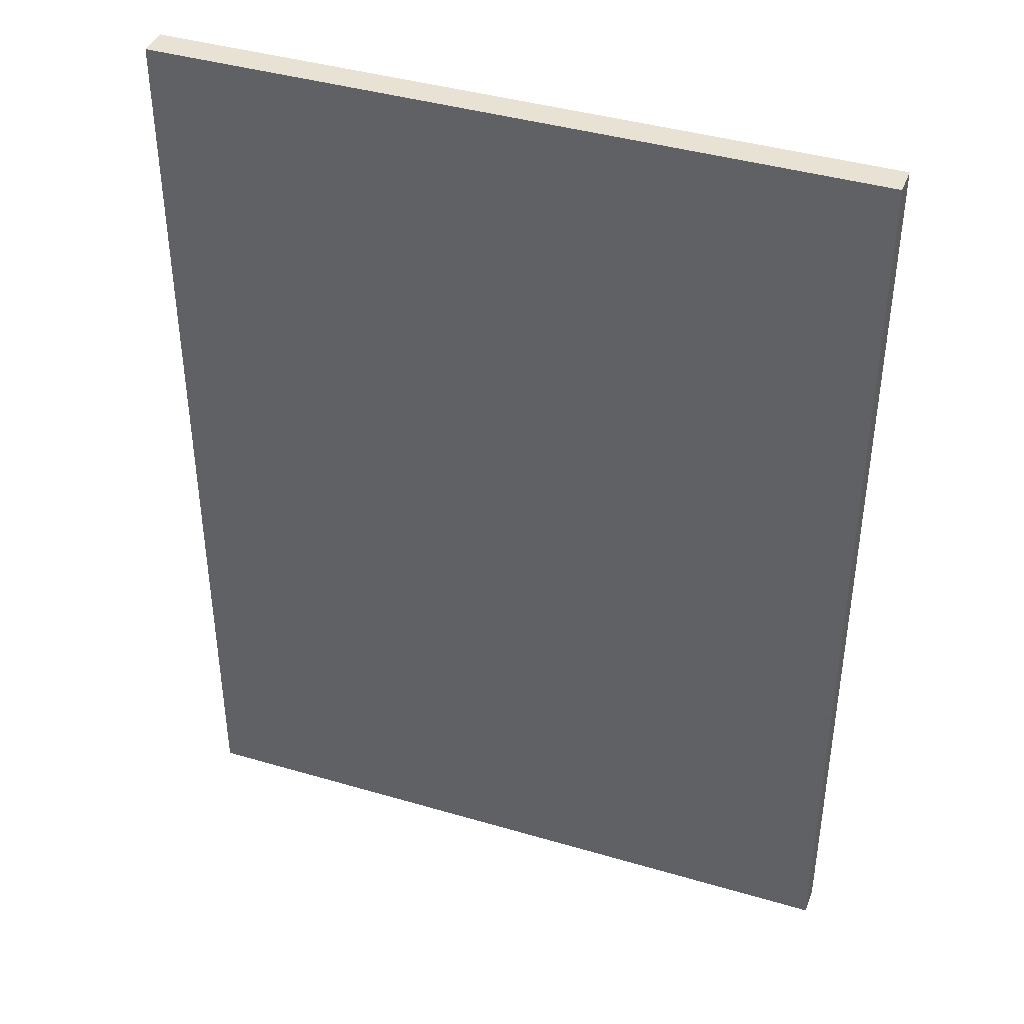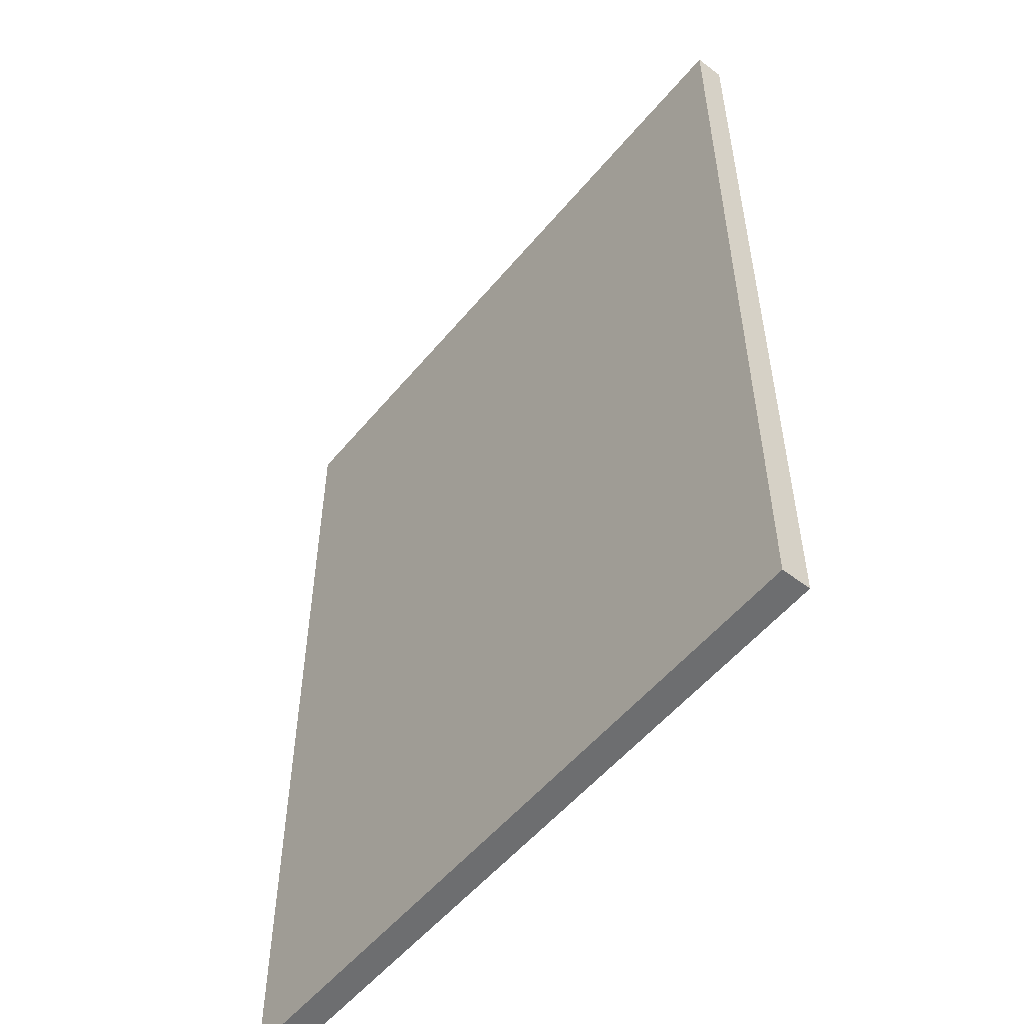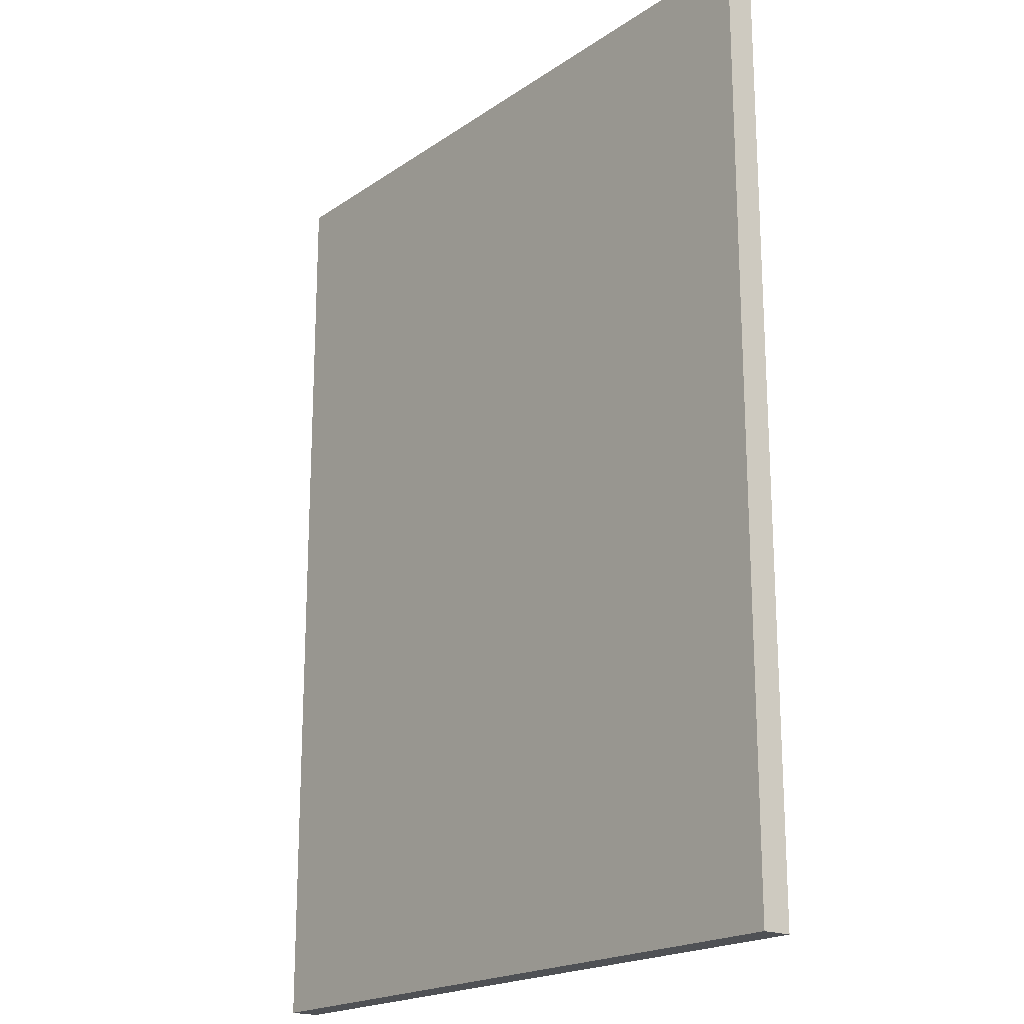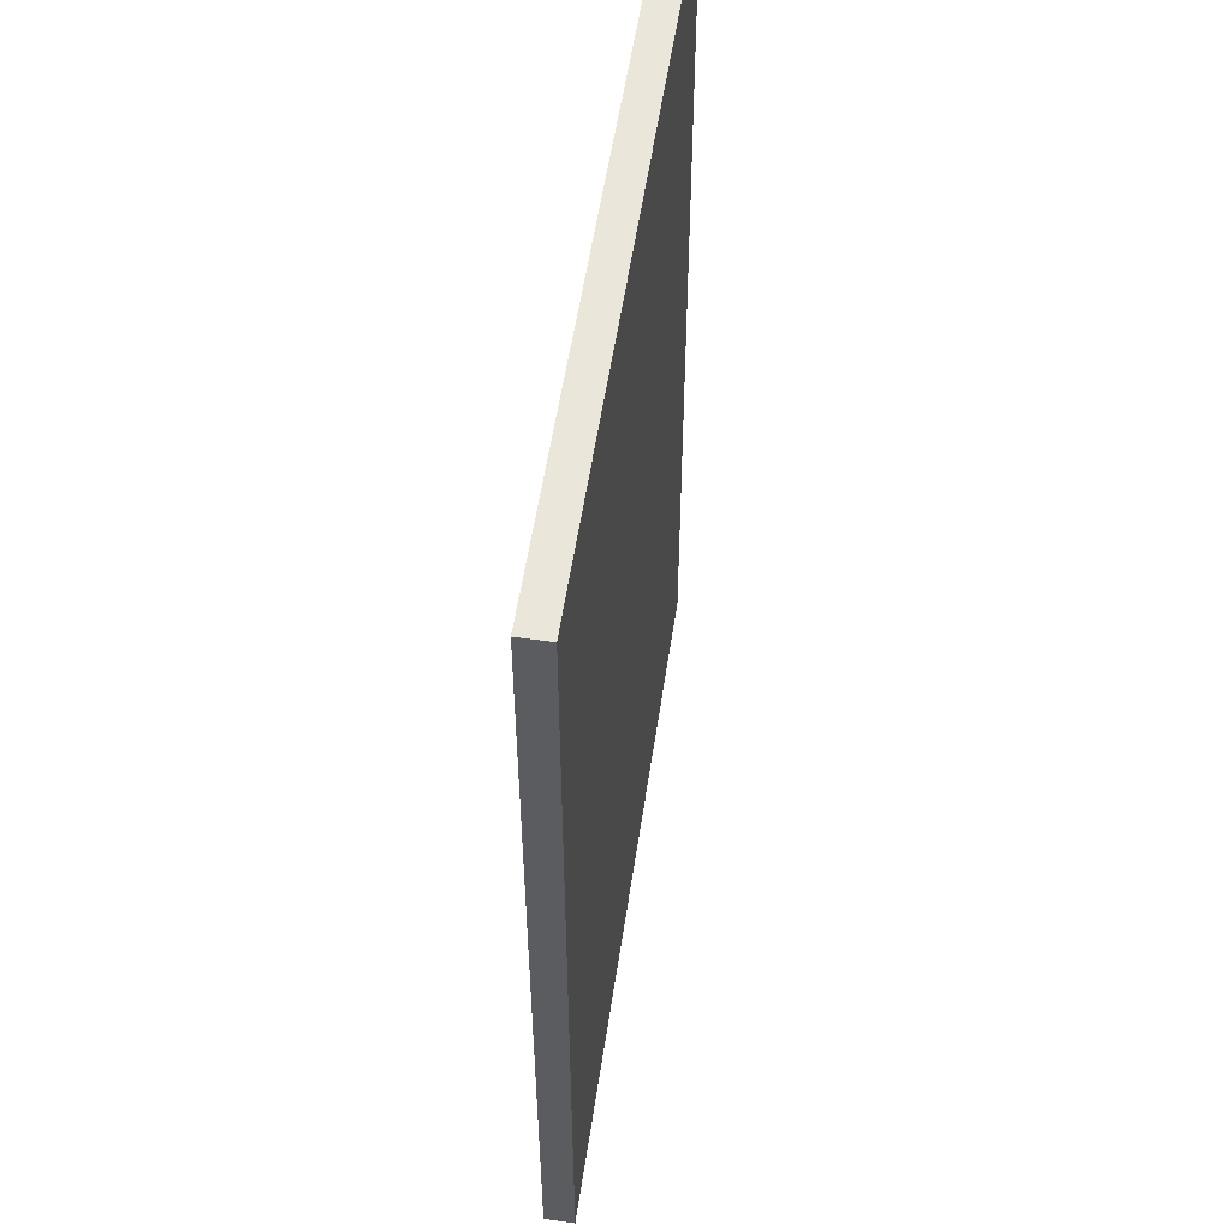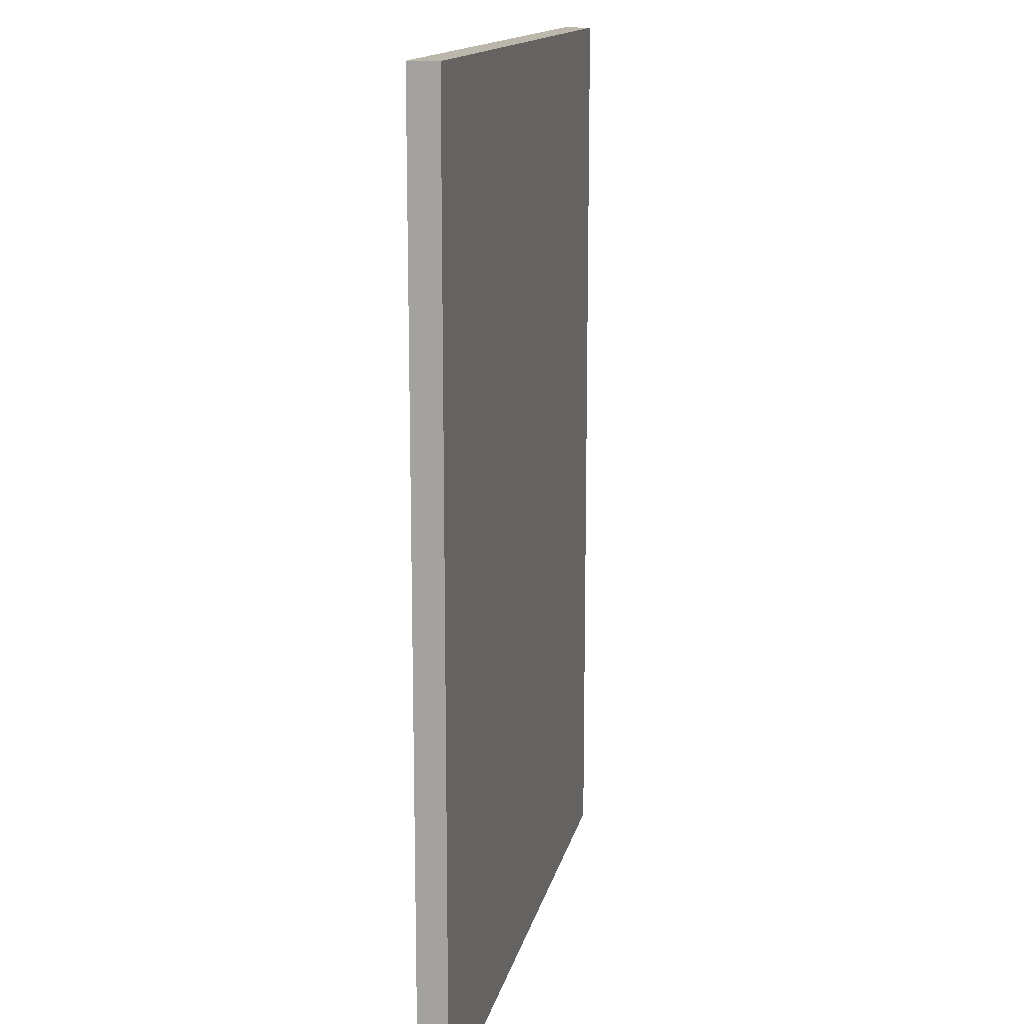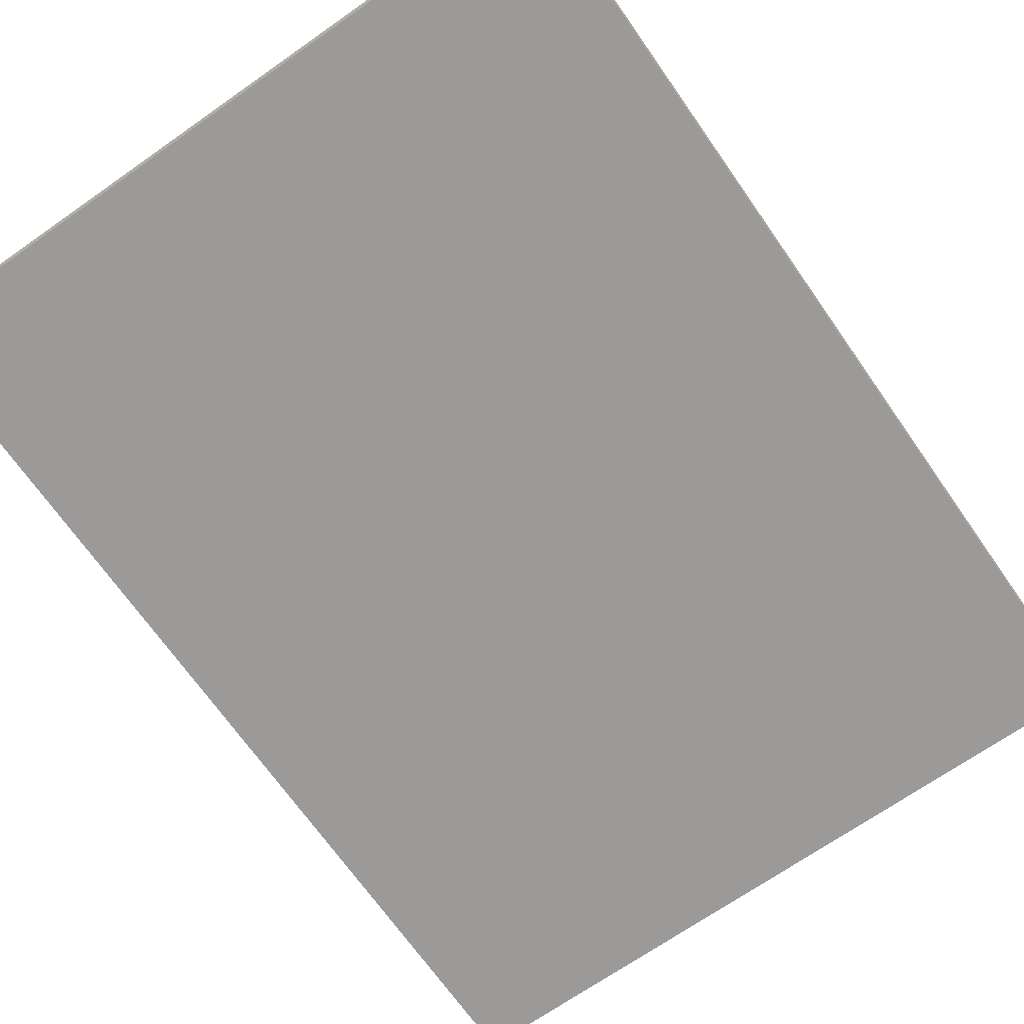
<metadata>
{"format":"obj","ext":"obj","renderer":"f3d","projection":"perspective","resolution":1024,"background":"white","views":[{"elev":40.7,"azim":19.8,"up":"+Y"},{"elev":-54.2,"azim":-128.8,"up":"+Y"},{"elev":-19.6,"azim":51.2,"up":"+Y"},{"elev":54.9,"azim":98.4,"up":"+Y"},{"elev":14.5,"azim":-78.1,"up":"+Y"},{"elev":-69.5,"azim":35.0,"up":"+Z"}]}
</metadata>
<code>
v 0.05047 0.1211 0.008136
v 0.05047 0.1211 0.007864
v 0.05047 0.1125 0.008136
v 0.05047 0.1125 0.007864
v 0.05698 0.1211 0.008136
v 0.05698 0.1211 0.007864
v 0.05698 0.1125 0.008136
v 0.05698 0.1125 0.007864
f 8 2 6
f 4 3 2
f 3 4 8
f 4 2 8
f 5 3 7
f 8 5 7
f 3 8 7
f 3 5 1
f 2 3 1
f 5 2 1
f 2 5 6
f 5 8 6

</code>
